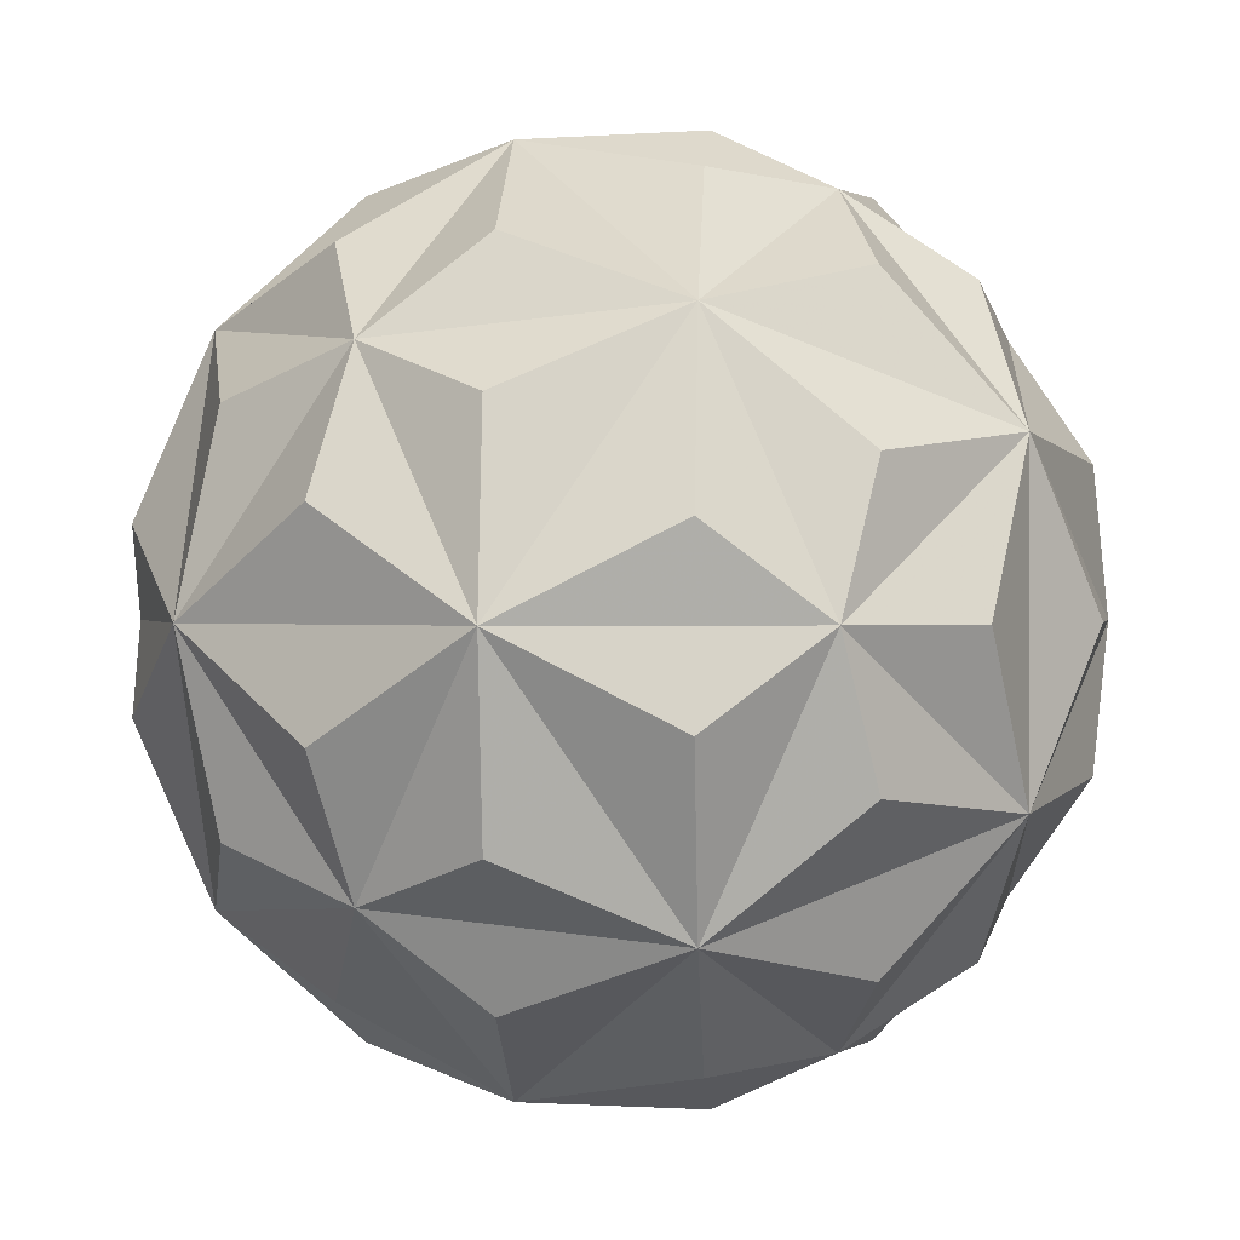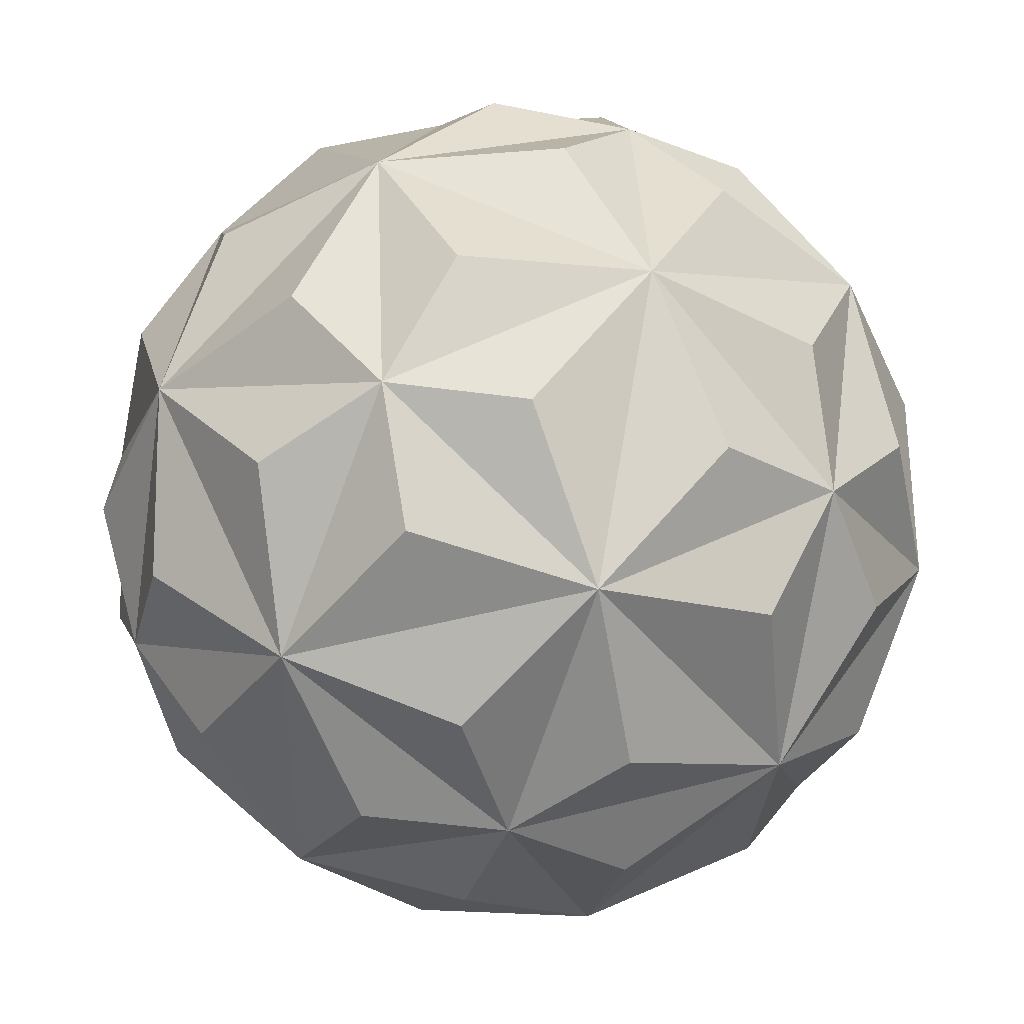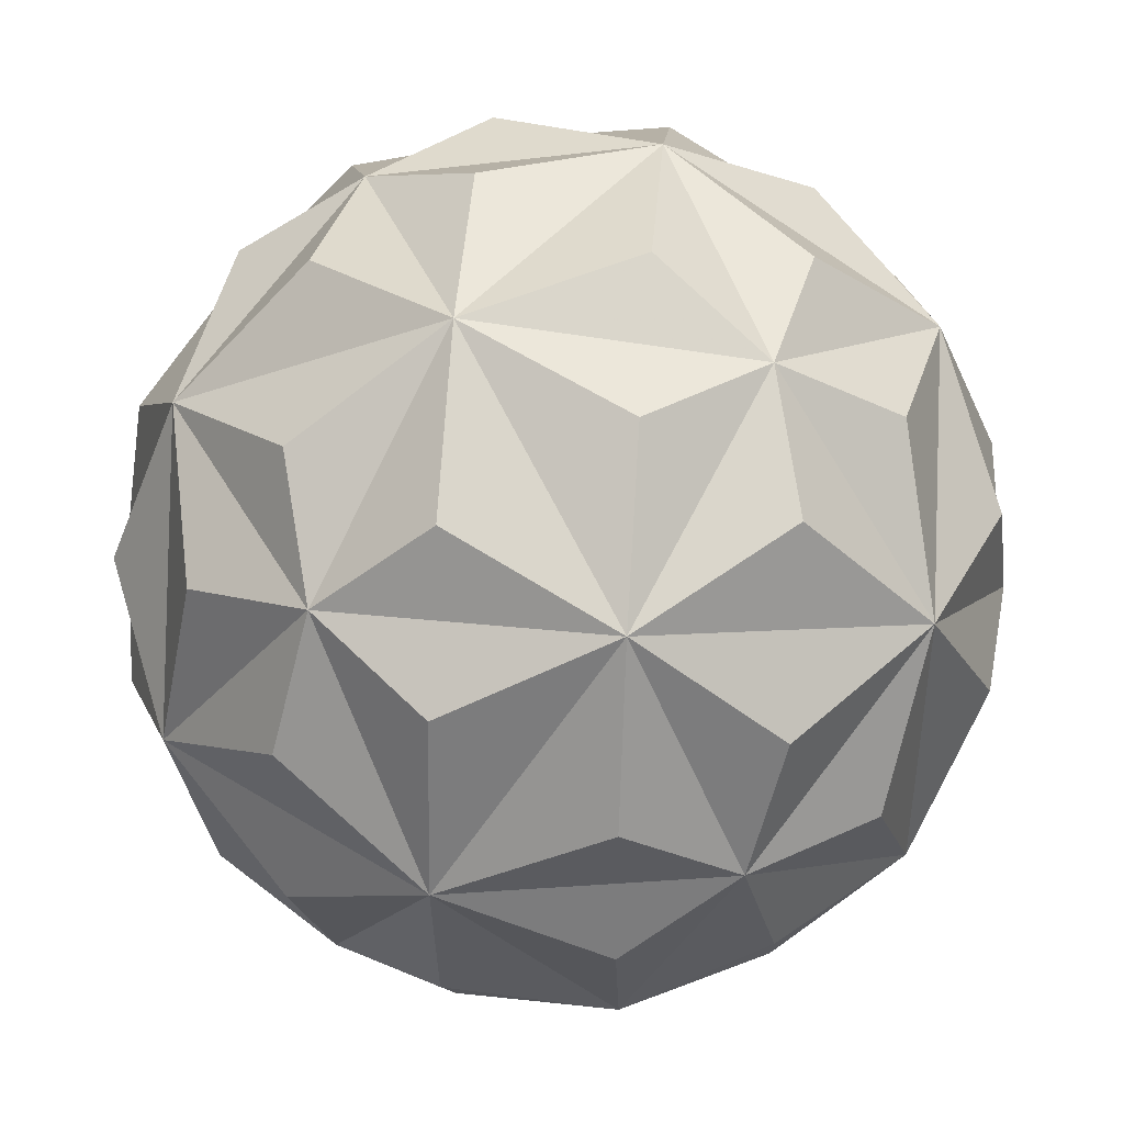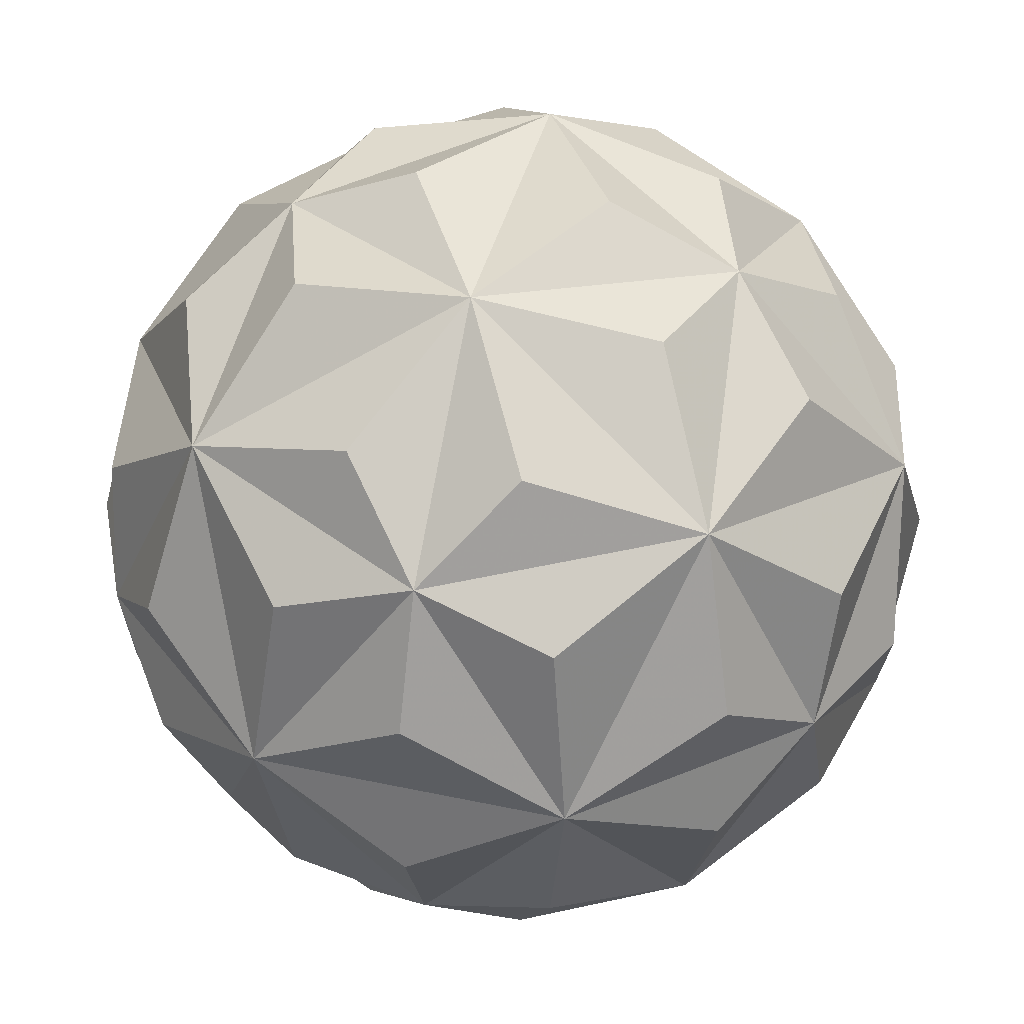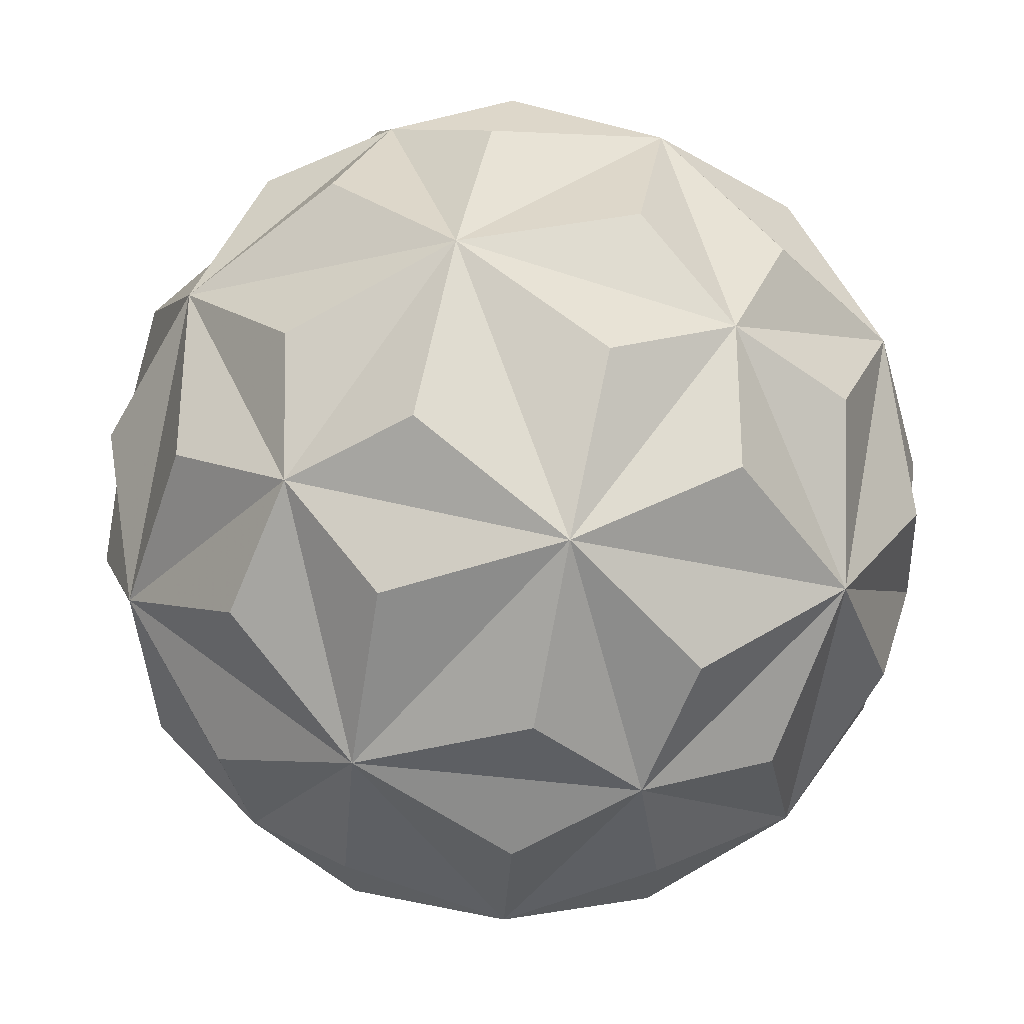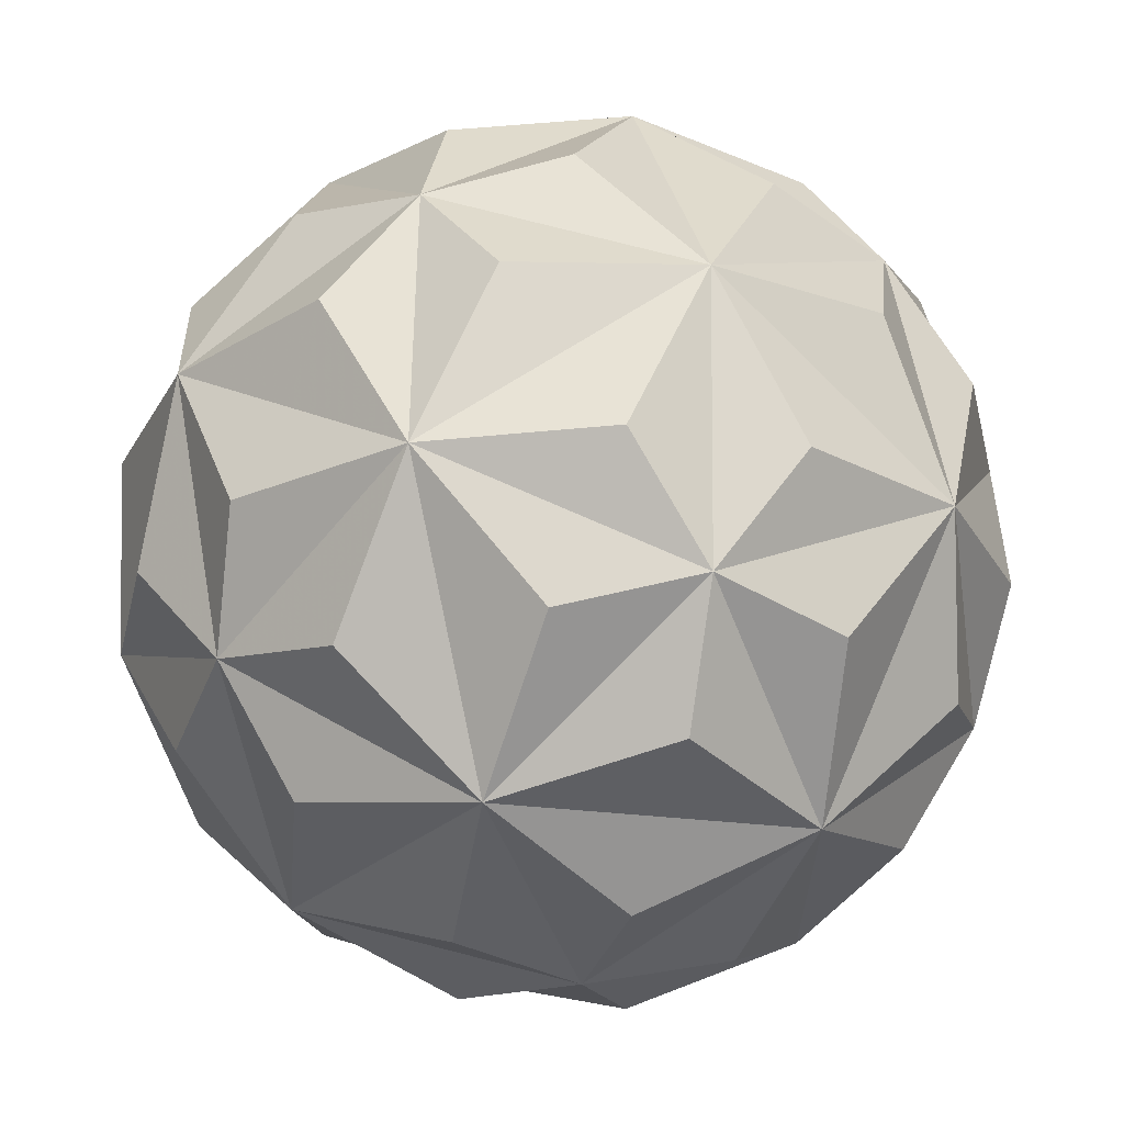
<metadata>
{"format":"obj","ext":"obj","renderer":"f3d","projection":"perspective","resolution":1024,"background":"white","views":[{"elev":0.6,"azim":-144.8,"up":"+Z"},{"elev":45.4,"azim":-57.8,"up":"+Z"},{"elev":43.8,"azim":126.3,"up":"+Y"},{"elev":42.4,"azim":-75.7,"up":"+Y"},{"elev":73.6,"azim":160.2,"up":"+Z"},{"elev":64.0,"azim":55.9,"up":"+Z"}]}
</metadata>
<code>
v 0.309 0 -1.367
v -0.309 0 1.367
v -0.309 0 -1.367
v 1.367 0.309 0
v 1.367 -0.309 0
v -1.367 0.309 0
v -1.367 -0.309 0
v 0 1.367 0.309
v 0 1.367 -0.309
v 0 -1.367 0.309
v 0 -1.367 -0.309
v 0 0.5 1.309
v 0 0.5 1.309
v 0 0.5 -1.309
v 0 0.5 -1.309
v 0 -0.5 1.309
v 0 -0.5 1.309
v 0 -0.5 -1.309
v 0 -0.5 -1.309
v 1.309 0 0.5
v 1.309 0 0.5
v 1.309 0 -0.5
v 1.309 0 -0.5
v -1.309 0 0.5
v -1.309 0 0.5
v -1.309 0 -0.5
v -1.309 0 -0.5
v 0.5 1.309 0
v 0.5 1.309 0
v 0.5 -1.309 0
v 0.5 -1.309 0
v -0.5 1.309 0
v -0.5 1.309 0
v -0.5 -1.309 0
v -0.5 -1.309 0
v 0.5769 0.4334 1.201
v 0.5769 0.4334 -1.201
v 0.5769 -0.4334 1.201
v 0.5769 -0.4334 -1.201
v -0.5769 0.4334 1.201
v -0.5769 0.4334 -1.201
v -0.5769 -0.4334 1.201
v -0.5769 -0.4334 -1.201
v 1.201 0.5769 0.4334
v 1.201 0.5769 -0.4334
v 1.201 -0.5769 0.4334
v 1.201 -0.5769 -0.4334
v -1.201 0.5769 0.4334
v -1.201 0.5769 -0.4334
v -1.201 -0.5769 0.4334
v -1.201 -0.5769 -0.4334
v 0.4334 1.201 0.5769
v 0.4334 1.201 -0.5769
v 0.4334 -1.201 0.5769
v 0.4334 -1.201 -0.5769
v -0.4334 1.201 0.5769
v -0.4334 1.201 -0.5769
v -0.4334 -1.201 0.5769
v -0.4334 -1.201 -0.5769
v 0.7253 0 1.173
v 0.7253 0 -1.173
v -0.7253 0 1.173
v -0.7253 0 -1.173
v 1.173 0.7253 0
v 1.173 -0.7253 0
v -1.173 0.7253 0
v -1.173 -0.7253 0
v 0 1.173 0.7253
v 0 1.173 -0.7253
v 0 -1.173 0.7253
v 0 -1.173 -0.7253
v 0.2678 0.9334 1.01
v 0.2678 0.9334 -1.01
v 0.2678 -0.9334 1.01
v 0.2678 -0.9334 -1.01
v -0.2678 0.9334 1.01
v -0.2678 0.9334 -1.01
v -0.2678 -0.9334 1.01
v -0.2678 -0.9334 -1.01
v 1.01 0.2678 0.9334
v 1.01 0.2678 -0.9334
v 1.01 -0.2678 0.9334
v 1.01 -0.2678 -0.9334
v -1.01 0.2678 0.9334
v -1.01 0.2678 -0.9334
v -1.01 -0.2678 0.9334
v -1.01 -0.2678 -0.9334
v 0.9334 1.01 0.2678
v 0.9334 1.01 -0.2678
v 0.9334 -1.01 0.2678
v 0.9334 -1.01 -0.2678
v -0.9334 1.01 0.2678
v -0.9334 1.01 -0.2678
v -0.9334 -1.01 0.2678
v -0.9334 -1.01 -0.2678
v 0.809 0.809 0.809
v 0.809 0.809 0.809
v 0.809 0.809 -0.809
v 0.809 0.809 -0.809
v 0.809 -0.809 0.809
v 0.809 -0.809 0.809
v 0.809 -0.809 -0.809
v 0.809 -0.809 -0.809
v -0.809 0.809 0.809
v -0.809 0.809 0.809
v -0.809 0.809 -0.809
v -0.809 0.809 -0.809
v -0.809 -0.809 0.809
v -0.809 -0.809 0.809
v -0.809 -0.809 -0.809
v -0.809 -0.809 -0.809
v 0.309 0 1.367
f 60 112 17 74 100 82
f 60 82 20 44 97 36
f 60 36 12 2 16 38
f 60 38 101 46 21 80
f 60 80 96 72 13 112
f 61 1 15 73 98 81
f 61 81 22 47 103 39
f 61 39 18 3 14 37
f 61 37 99 45 23 83
f 61 83 102 75 19 1
f 62 2 12 76 104 84
f 62 84 25 50 109 42
f 62 42 17 112 13 40
f 62 40 105 48 24 86
f 62 86 108 78 16 2
f 63 3 18 79 110 87
f 63 87 27 49 107 41
f 63 41 15 1 19 43
f 63 43 111 51 26 85
f 63 85 106 77 14 3
f 64 4 22 81 98 89
f 64 89 29 52 97 44
f 64 44 20 5 23 45
f 64 45 99 53 28 88
f 64 88 96 80 21 4
f 65 5 20 82 100 90
f 65 90 31 55 103 47
f 65 47 22 4 21 46
f 65 46 101 54 30 91
f 65 91 102 83 23 5
f 66 6 25 84 104 92
f 66 92 32 57 107 49
f 66 49 27 7 24 48
f 66 48 105 56 33 93
f 66 93 106 85 26 6
f 67 7 27 87 110 95
f 67 95 34 58 109 50
f 67 50 25 6 26 51
f 67 51 111 59 35 94
f 67 94 108 86 24 7
f 68 8 32 92 104 76
f 68 76 12 36 97 52
f 68 52 29 9 33 56
f 68 56 105 40 13 72
f 68 72 96 88 28 8
f 69 9 29 89 98 73
f 69 73 15 41 107 57
f 69 57 32 8 28 53
f 69 53 99 37 14 77
f 69 77 106 93 33 9
f 70 10 31 90 100 74
f 70 74 17 42 109 58
f 70 58 34 11 30 54
f 70 54 101 38 16 78
f 70 78 108 94 35 10
f 71 11 34 95 110 79
f 71 79 18 39 103 55
f 71 55 31 10 35 59
f 71 59 111 43 19 75
f 71 75 102 91 30 11

</code>
